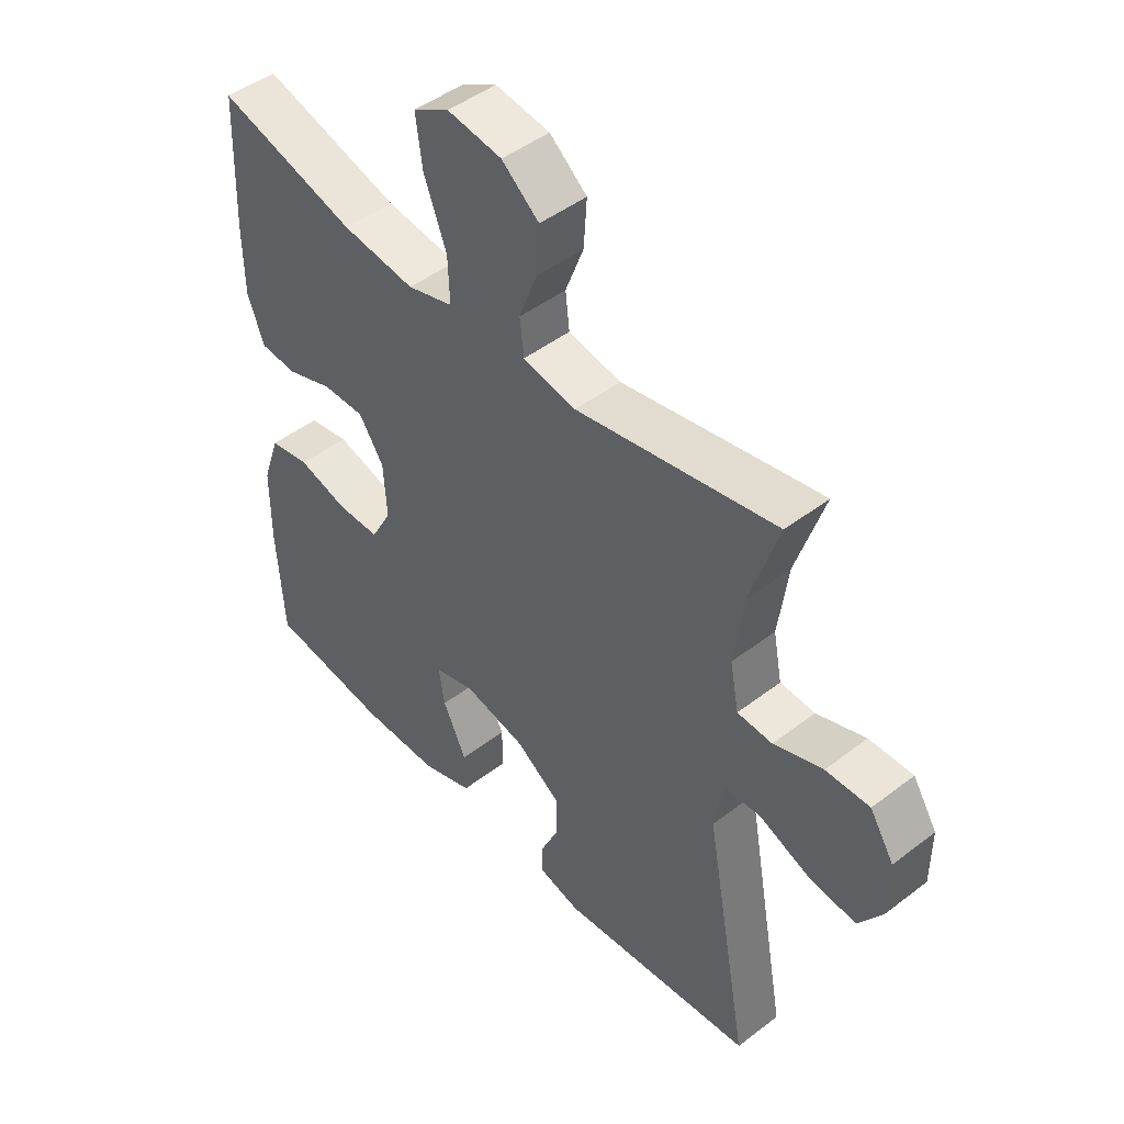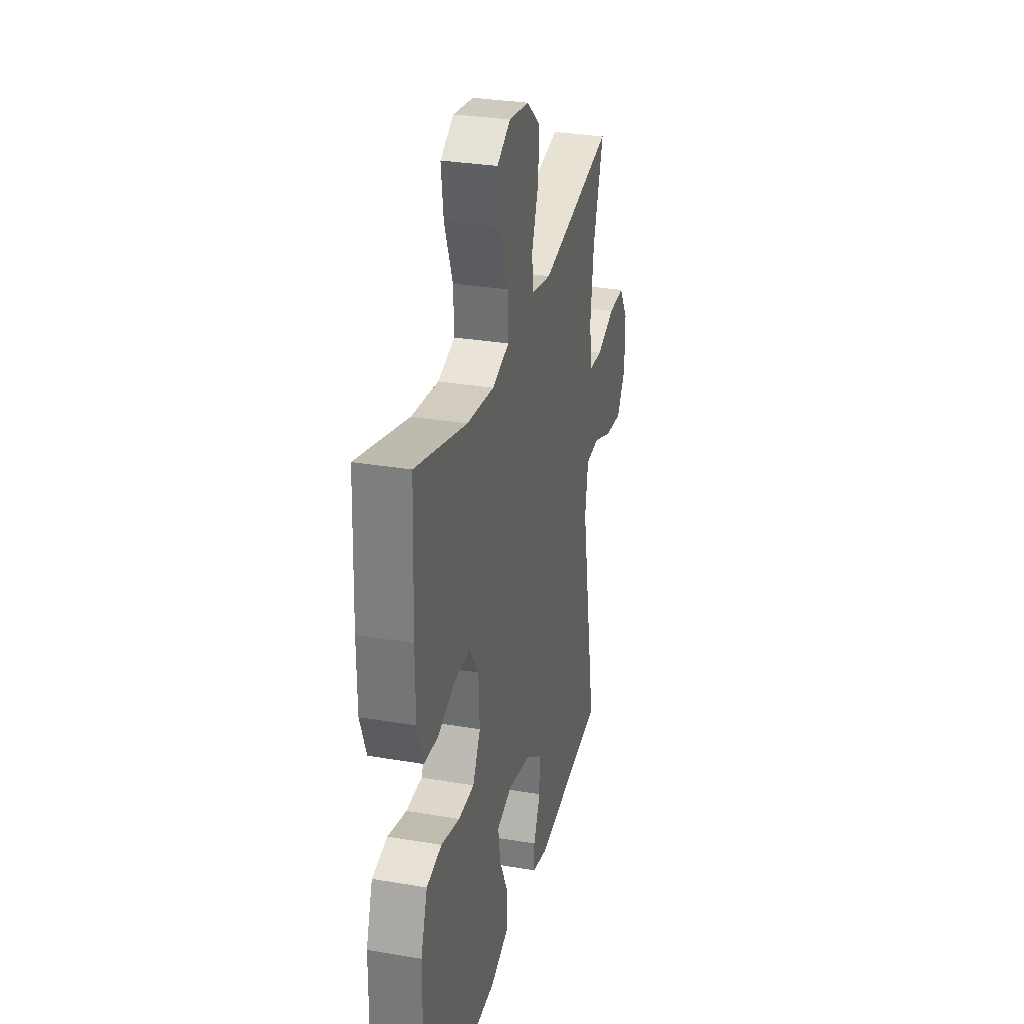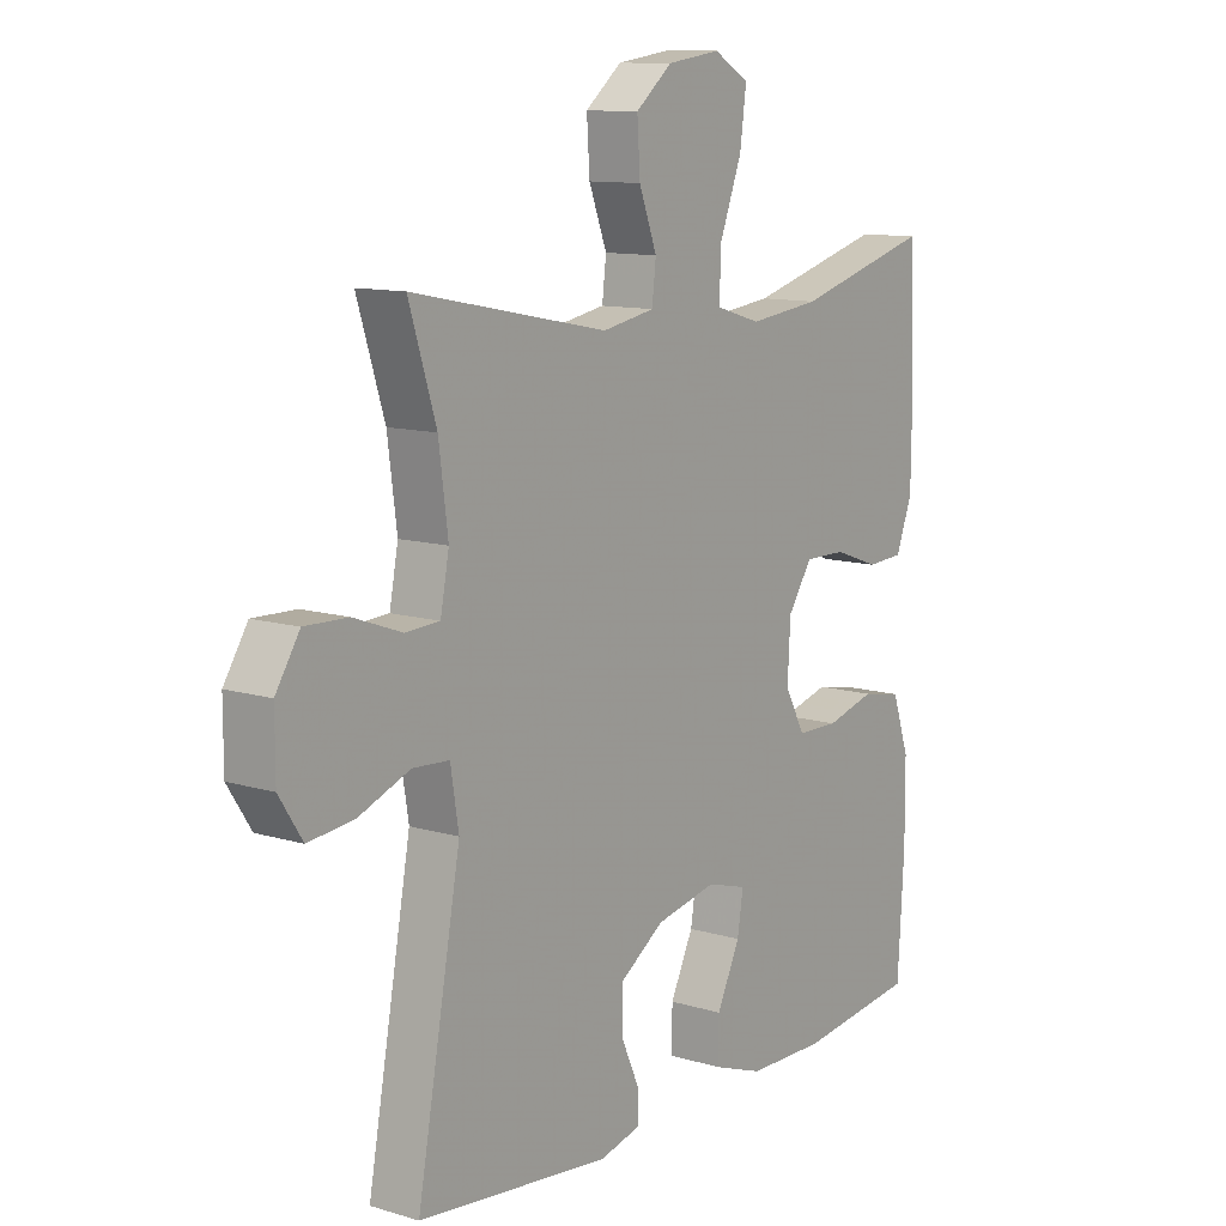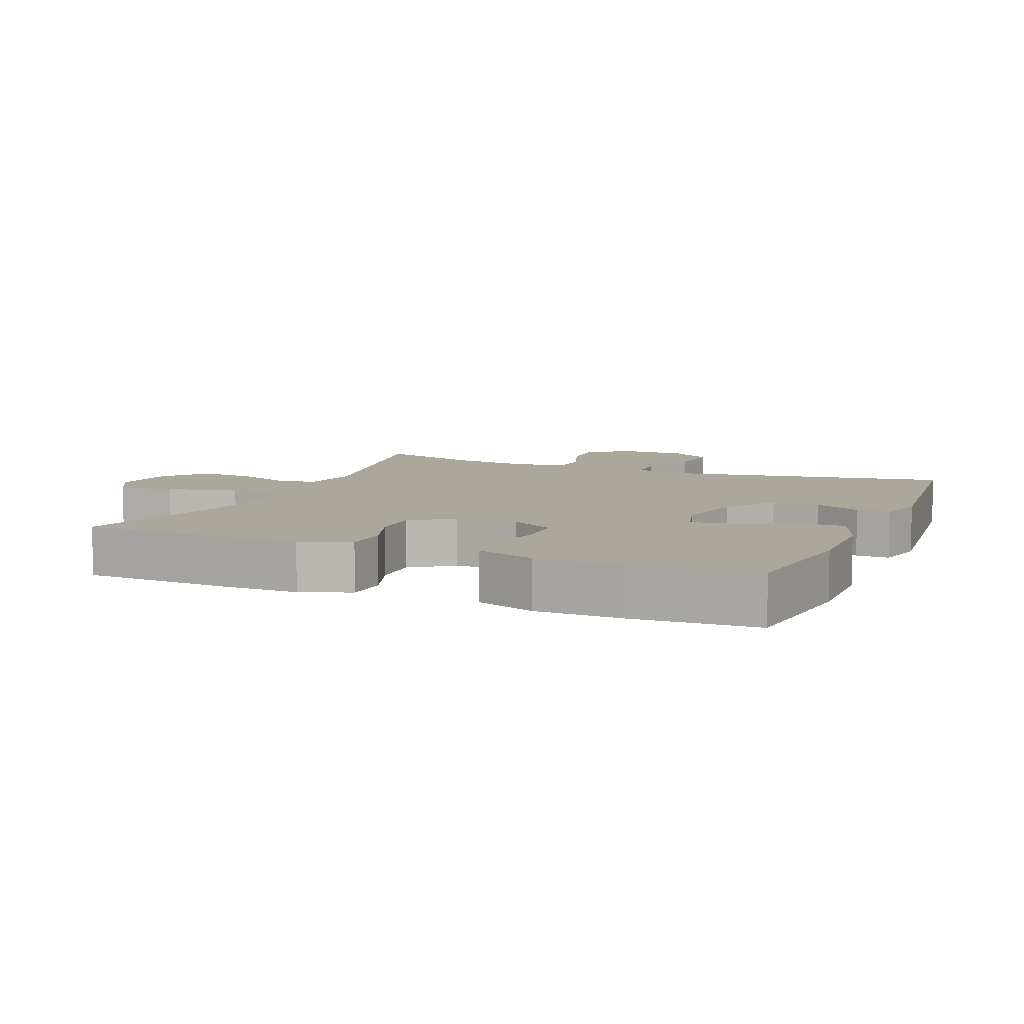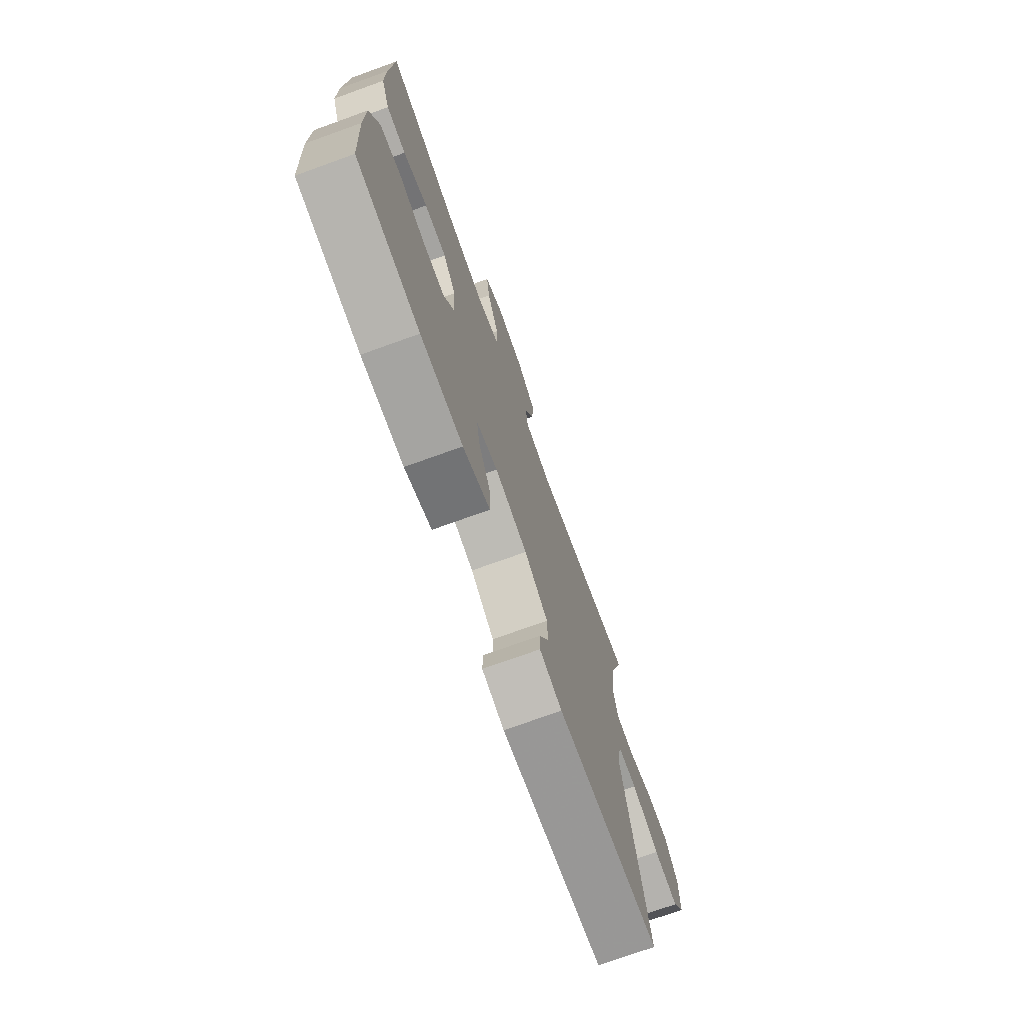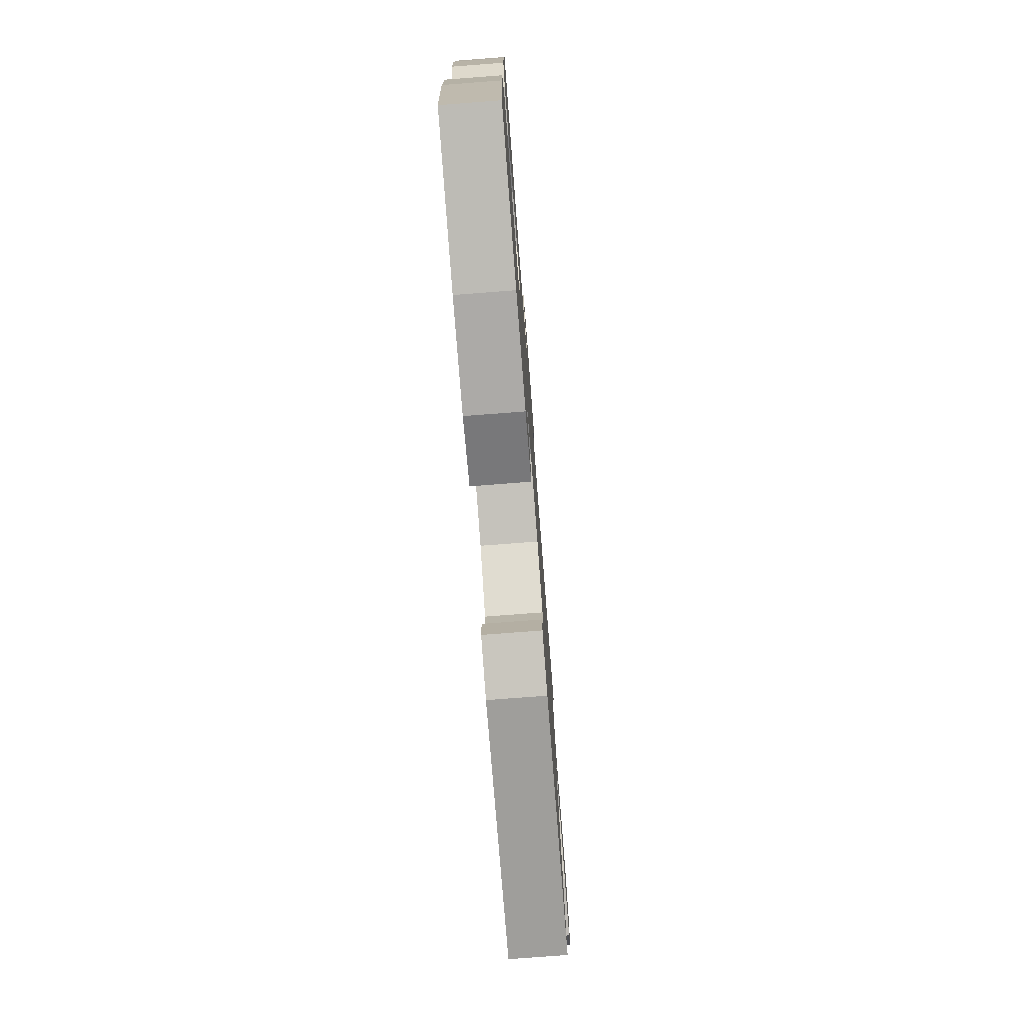
<metadata>
{"format":"obj","ext":"obj","renderer":"f3d","projection":"perspective","resolution":1024,"background":"white","views":[{"elev":47.0,"azim":-131.0,"up":"+Z"},{"elev":30.4,"azim":103.8,"up":"+Z"},{"elev":11.2,"azim":-53.7,"up":"+Z"},{"elev":8.1,"azim":112.9,"up":"+Y"},{"elev":-74.0,"azim":109.8,"up":"+Z"},{"elev":-76.9,"azim":94.4,"up":"+Z"}]}
</metadata>
<code>
v 0.5 0.07 0.5
v 0.509 0.07 0.279
v 0.508 0.07 0.164
v 0.48 0.07 0.089
v 0.417 0.07 0.085
v 0.338 0.07 0.113
v 0.266 0.07 0.114
v 0.224 0.07 0.051
v 0.219 0.07 -0.041
v 0.254 0.07 -0.106
v 0.326 0.07 -0.107
v 0.411 0.07 -0.084
v 0.48 0.07 -0.097
v 0.51 0.07 -0.185
v 0.511 0.07 -0.314
v 0.5 0.07 -0.5
v 0.295 0.07 -0.526
v 0.159 0.07 -0.524
v 0.072 0.07 -0.493
v 0.073 0.07 -0.423
v 0.113 0.07 -0.339
v 0.123 0.07 -0.275
v 0.054 0.07 -0.255
v -0.051 0.07 -0.277
v -0.127 0.07 -0.329
v -0.128 0.07 -0.399
v -0.097 0.07 -0.468
v -0.096 0.07 -0.518
v -0.168 0.07 -0.536
v -0.5 0.07 -0.5
v -0.425 0.07 -0.088
v -0.439 0.07 -0.001
v -0.502 0.07 0.003
v -0.59 0.07 -0.032
v -0.669 0.07 -0.041
v -0.709 0.07 0.021
v -0.709 0.07 0.116
v -0.668 0.07 0.181
v -0.594 0.07 0.179
v -0.511 0.07 0.149
v -0.452 0.07 0.152
v -0.437 0.07 0.23
v -0.453 0.07 0.351
v -0.5 0.07 0.5
v -0.162 0.07 0.433
v -0.072 0.07 0.45
v -0.065 0.07 0.51
v -0.096 0.07 0.592
v -0.101 0.07 0.671
v -0.038 0.07 0.723
v 0.054 0.07 0.736
v 0.115 0.07 0.701
v 0.104 0.07 0.618
v 0.066 0.07 0.518
v 0.063 0.07 0.442
v 0.141 0.07 0.419
v 0.265 0.07 0.434
v 0.5 0 0.5
v 0.509 0 0.279
v 0.508 0 0.164
v 0.48 0 0.089
v 0.417 0 0.085
v 0.338 0 0.113
v 0.266 0 0.114
v 0.224 0 0.051
v 0.219 0 -0.041
v 0.254 0 -0.106
v 0.326 0 -0.107
v 0.411 0 -0.084
v 0.48 0 -0.097
v 0.51 0 -0.185
v 0.511 0 -0.314
v 0.5 0 -0.5
v 0.295 0 -0.526
v 0.159 0 -0.524
v 0.072 0 -0.493
v 0.073 0 -0.423
v 0.113 0 -0.339
v 0.123 0 -0.275
v 0.054 0 -0.255
v -0.051 0 -0.277
v -0.127 0 -0.329
v -0.128 0 -0.399
v -0.097 0 -0.468
v -0.096 0 -0.518
v -0.168 0 -0.536
v -0.5 0 -0.5
v -0.425 0 -0.088
v -0.439 0 -0.001
v -0.502 0 0.003
v -0.59 0 -0.032
v -0.669 0 -0.041
v -0.709 0 0.021
v -0.709 0 0.116
v -0.668 0 0.181
v -0.594 0 0.179
v -0.511 0 0.149
v -0.452 0 0.152
v -0.437 0 0.23
v -0.453 0 0.351
v -0.5 0 0.5
v -0.162 0 0.433
v -0.072 0 0.45
v -0.065 0 0.51
v -0.096 0 0.592
v -0.101 0 0.671
v -0.038 0 0.723
v 0.054 0 0.736
v 0.115 0 0.701
v 0.104 0 0.618
v 0.066 0 0.518
v 0.063 0 0.442
v 0.141 0 0.419
v 0.265 0 0.434
f 52 53 54
f 51 52 54
f 50 51 54
f 49 50 54
f 48 49 54
f 47 48 54
f 46 47 54 55
f 45 46 55 56
f 43 44 45
f 42 43 45 56
f 38 39 40
f 37 38 40
f 36 37 40
f 35 36 40
f 34 35 40
f 33 34 40
f 32 33 40 41
f 42 56 57
f 41 42 57
f 32 41 57
f 31 32 57
f 29 30 31
f 28 29 31
f 27 28 31
f 26 27 31
f 19 20 21
f 18 19 21
f 17 18 21
f 16 17 21
f 15 16 21
f 14 15 21
f 13 14 21
f 12 13 21
f 11 12 21
f 10 11 21 22
f 9 10 22 23
f 4 5 6
f 3 4 6
f 2 3 6
f 1 2 6
f 57 1 6
f 57 6 7
f 31 57 7 8
f 25 26 31
f 31 8 9
f 25 31 9
f 24 25 9
f 9 23 24
f 111 110 109
f 111 109 108
f 111 108 107
f 111 107 106
f 111 106 105
f 111 105 104
f 112 111 104 103
f 113 112 103 102
f 102 101 100
f 113 102 100 99
f 97 96 95
f 97 95 94
f 97 94 93
f 97 93 92
f 97 92 91
f 97 91 90
f 98 97 90 89
f 114 113 99
f 114 99 98
f 114 98 89
f 114 89 88
f 88 87 86
f 88 86 85
f 88 85 84
f 88 84 83
f 78 77 76
f 78 76 75
f 78 75 74
f 78 74 73
f 78 73 72
f 78 72 71
f 78 71 70
f 78 70 69
f 78 69 68
f 79 78 68 67
f 80 79 67 66
f 63 62 61
f 63 61 60
f 63 60 59
f 63 59 58
f 63 58 114
f 64 63 114
f 65 64 114 88
f 88 83 82
f 66 65 88
f 66 88 82
f 66 82 81
f 81 80 66
f 1 58 59 2
f 2 59 60 3
f 3 60 61 4
f 4 61 62 5
f 5 62 63 6
f 6 63 64 7
f 7 64 65 8
f 8 65 66 9
f 9 66 67 10
f 10 67 68 11
f 11 68 69 12
f 12 69 70 13
f 13 70 71 14
f 14 71 72 15
f 15 72 73 16
f 16 73 74 17
f 17 74 75 18
f 18 75 76 19
f 19 76 77 20
f 20 77 78 21
f 21 78 79 22
f 22 79 80 23
f 23 80 81 24
f 24 81 82 25
f 25 82 83 26
f 26 83 84 27
f 27 84 85 28
f 28 85 86 29
f 29 86 87 30
f 30 87 88 31
f 31 88 89 32
f 32 89 90 33
f 33 90 91 34
f 34 91 92 35
f 35 92 93 36
f 36 93 94 37
f 37 94 95 38
f 38 95 96 39
f 39 96 97 40
f 40 97 98 41
f 41 98 99 42
f 42 99 100 43
f 43 100 101 44
f 44 101 102 45
f 45 102 103 46
f 46 103 104 47
f 47 104 105 48
f 48 105 106 49
f 49 106 107 50
f 50 107 108 51
f 51 108 109 52
f 52 109 110 53
f 53 110 111 54
f 54 111 112 55
f 55 112 113 56
f 56 113 114 57
f 57 114 58 1

</code>
